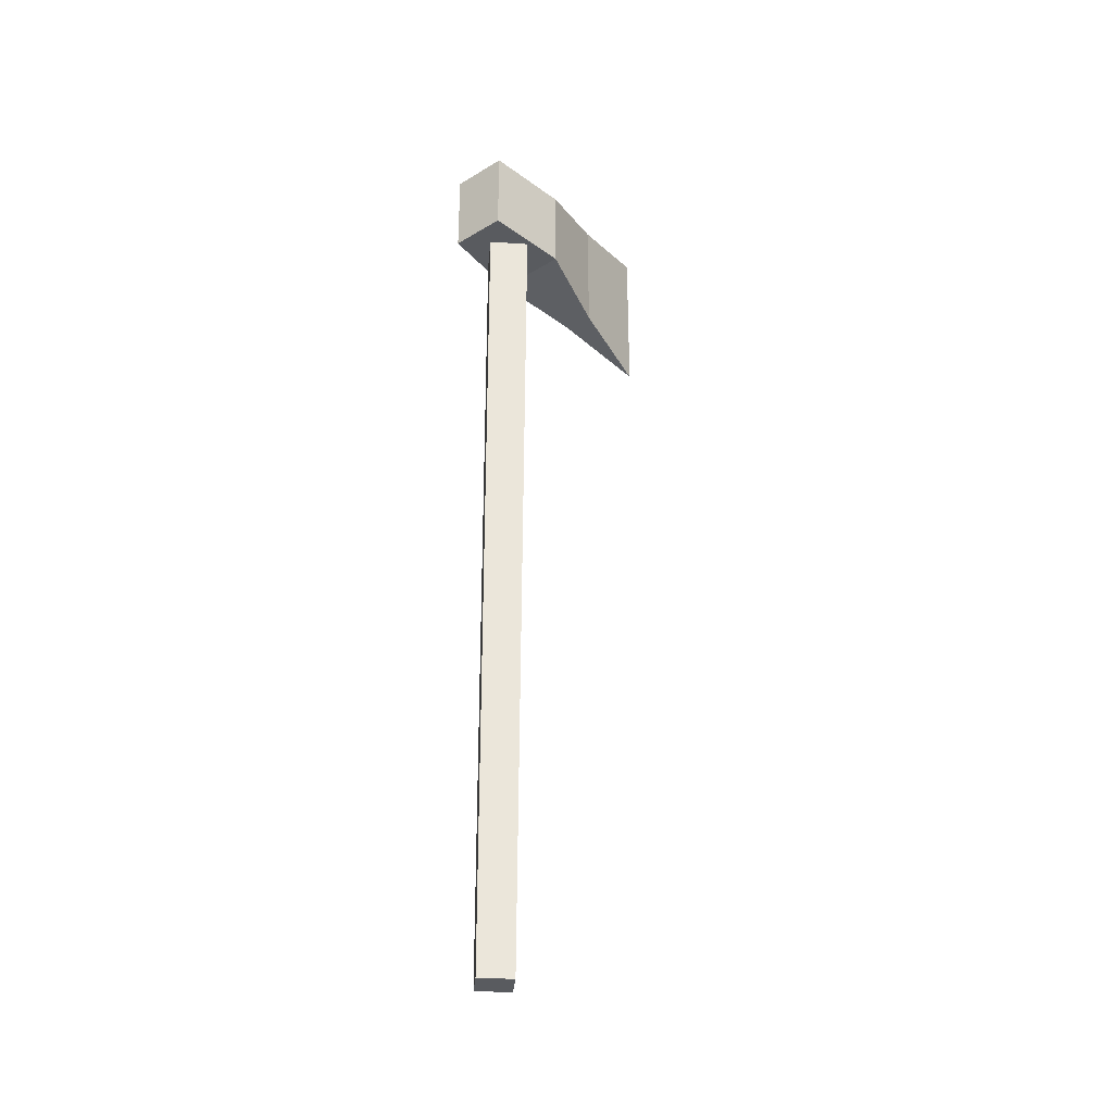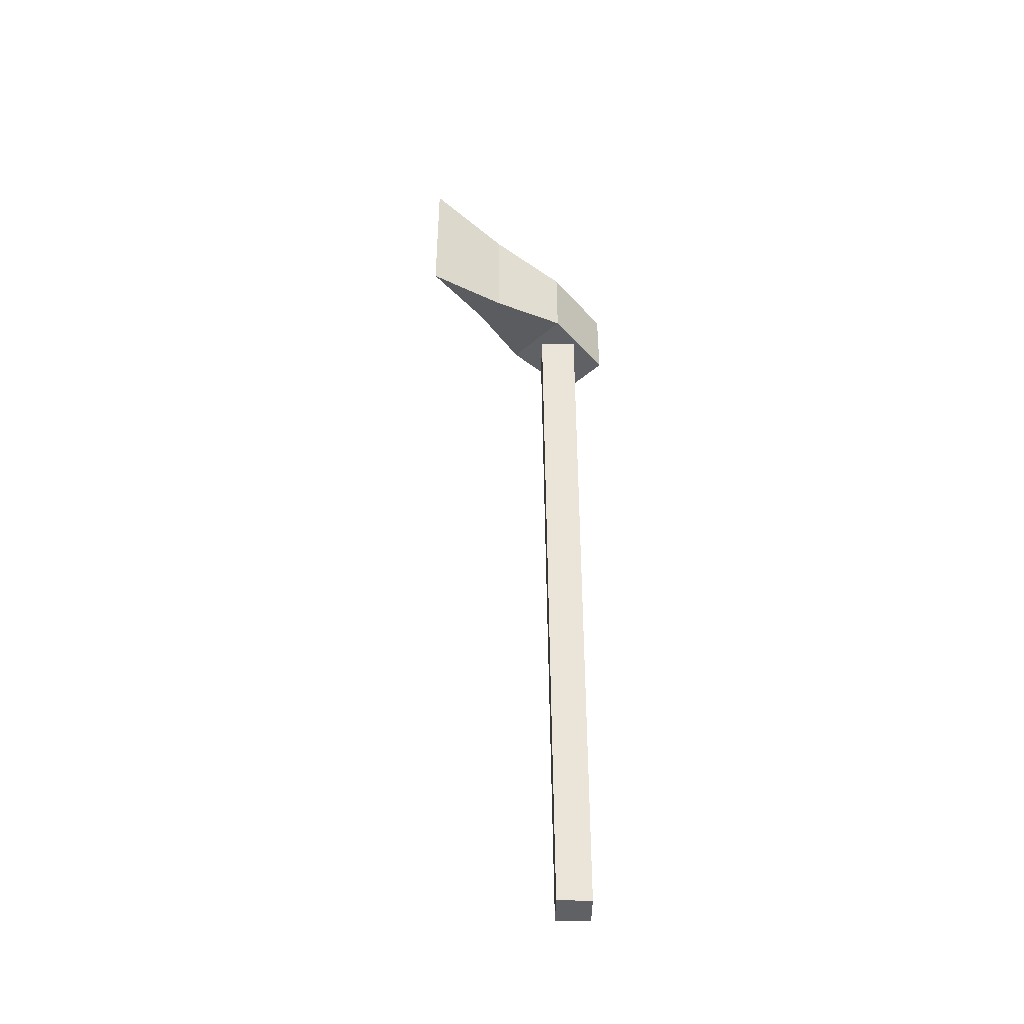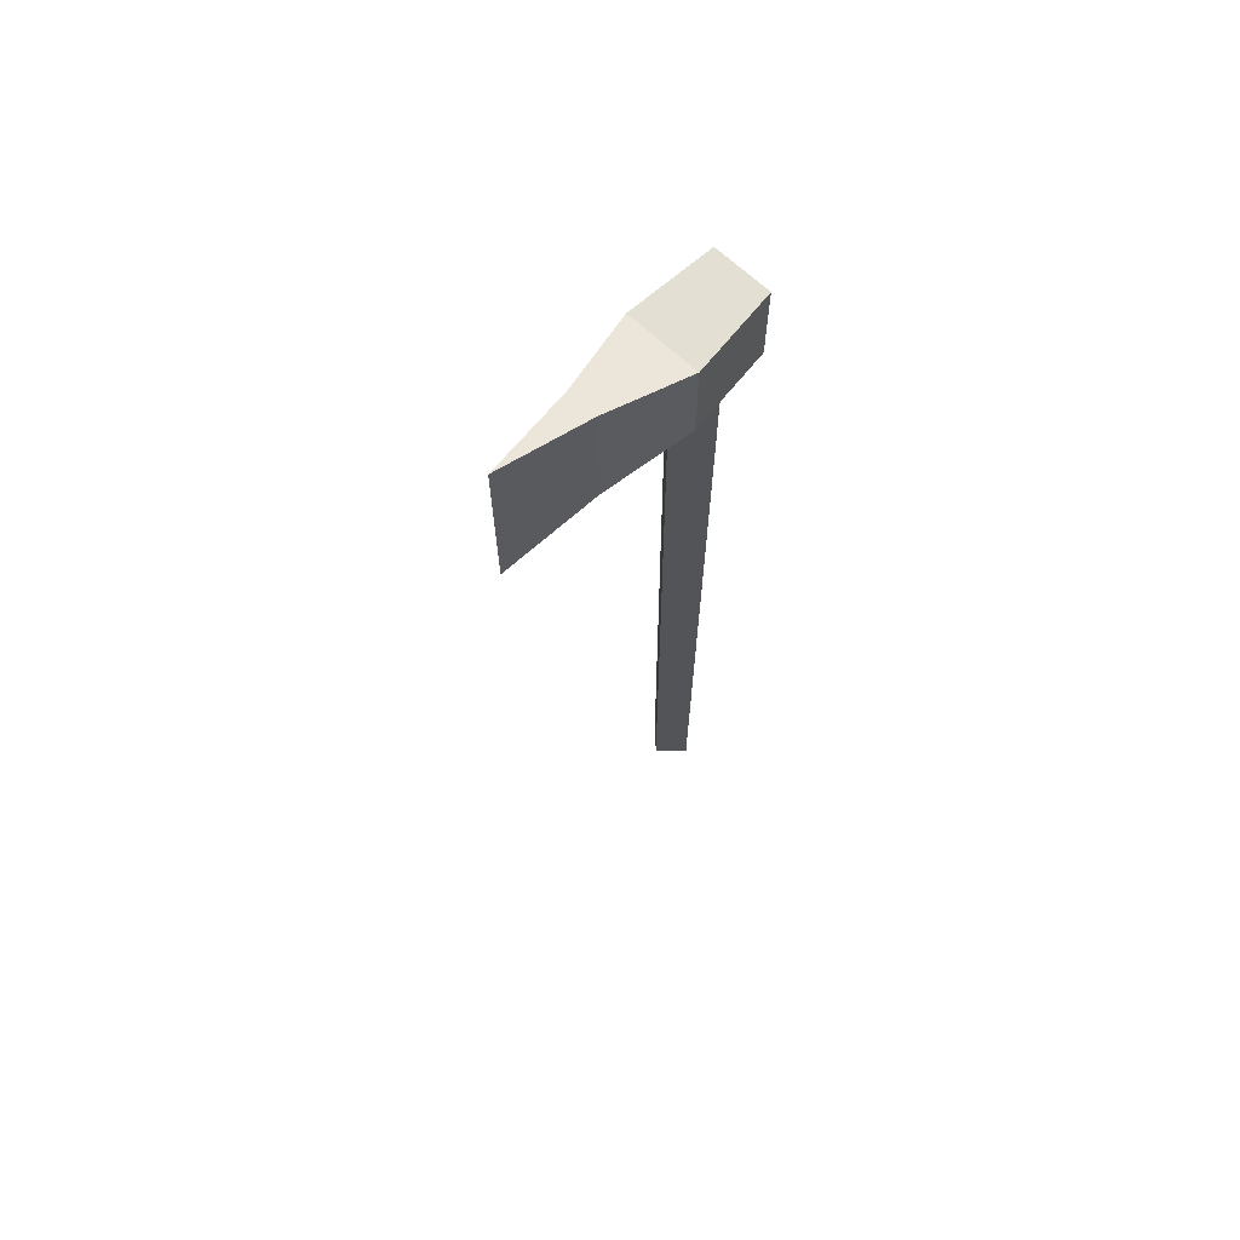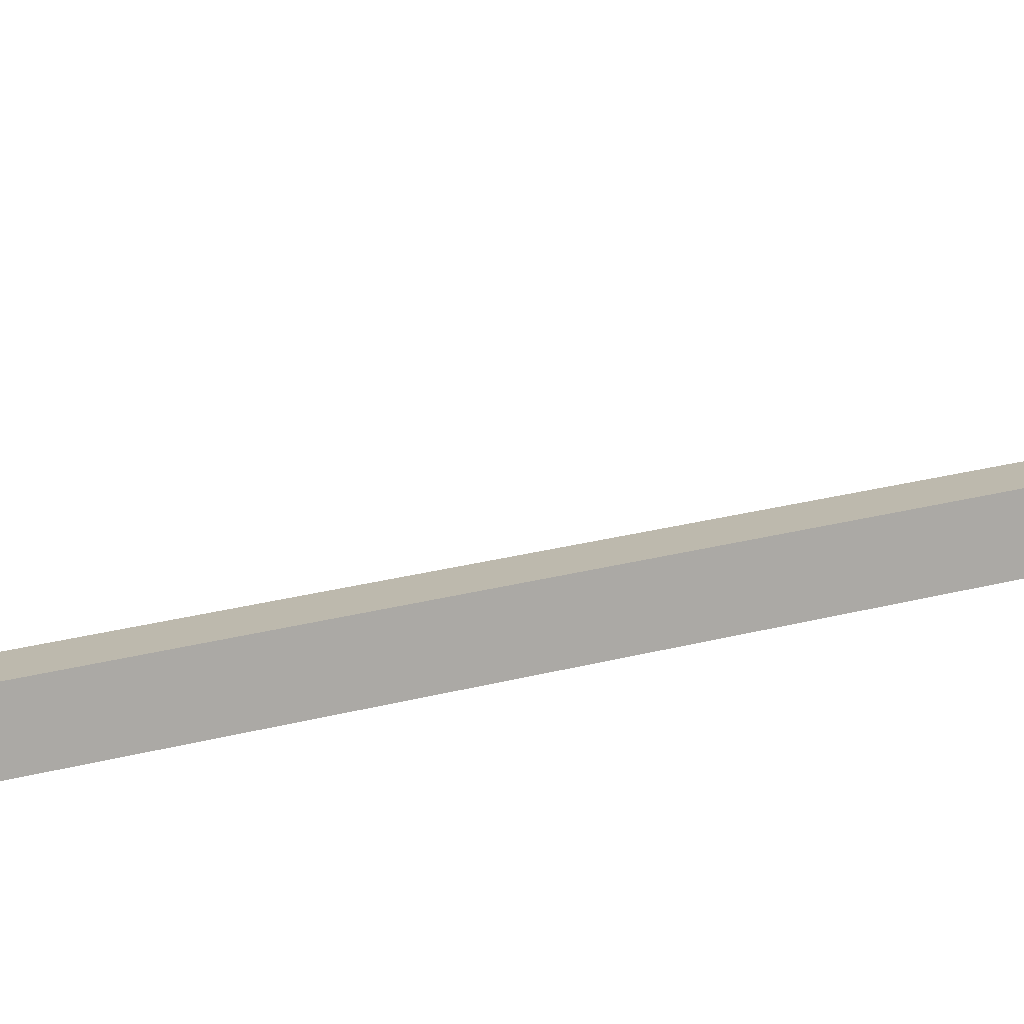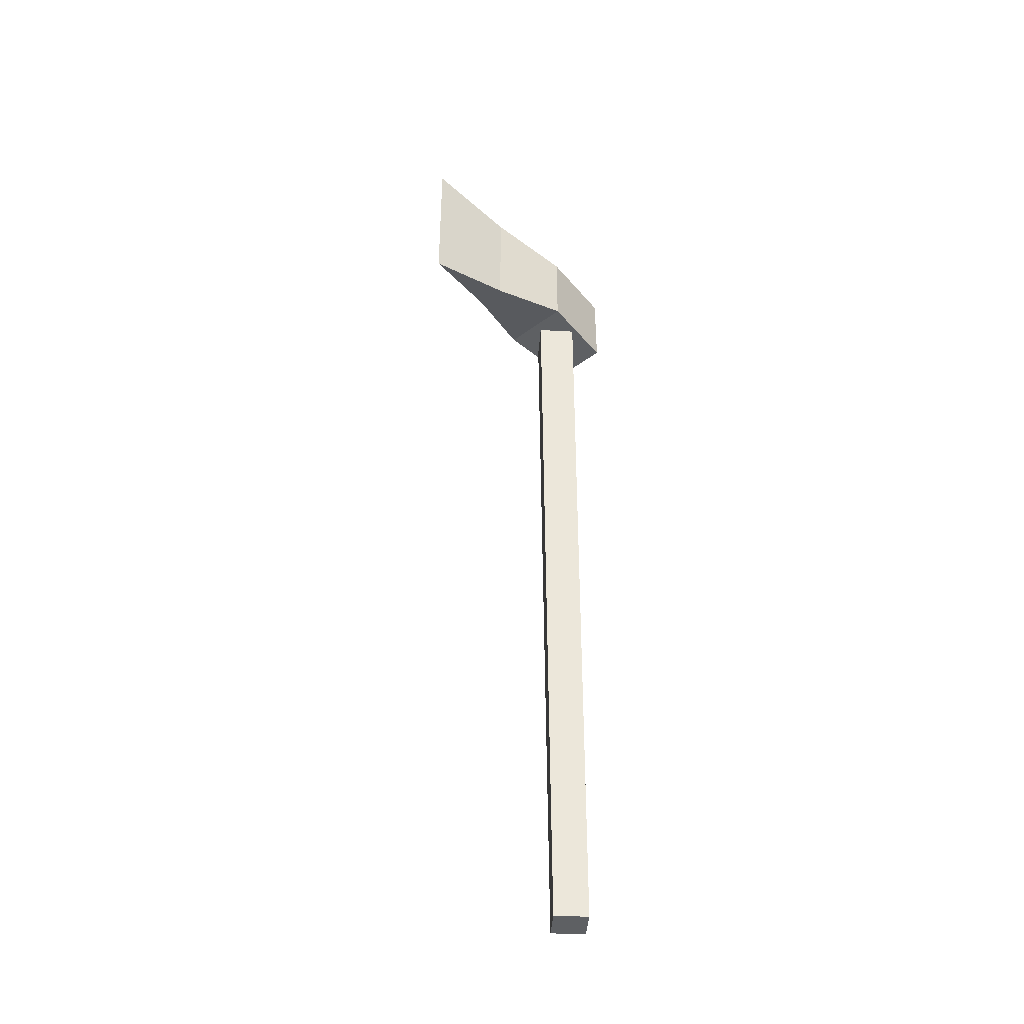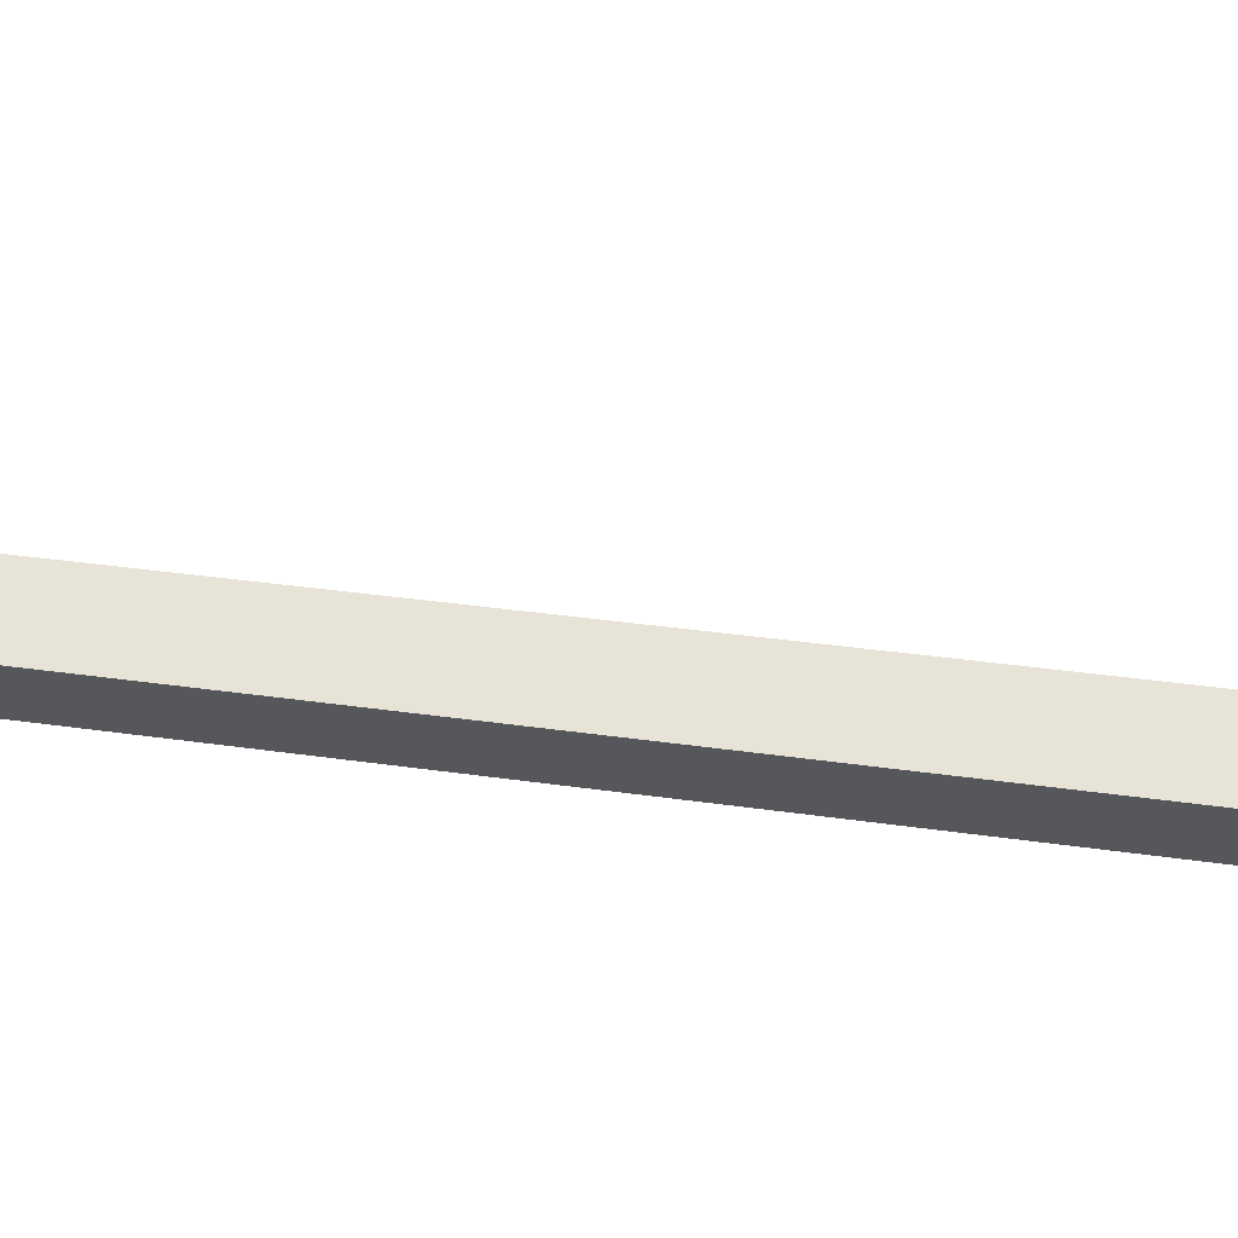
<metadata>
{"format":"obj","ext":"obj","renderer":"f3d","projection":"perspective","resolution":1024,"background":"white","views":[{"elev":-32.1,"azim":-140.2,"up":"+Y"},{"elev":-45.8,"azim":44.0,"up":"+Y"},{"elev":66.6,"azim":43.5,"up":"+Y"},{"elev":60.5,"azim":-102.3,"up":"+Z"},{"elev":-42.2,"azim":41.3,"up":"+Y"},{"elev":-71.7,"azim":83.1,"up":"+Z"}]}
</metadata>
<code>
o Cube_Cube.010
v 0.005345 0.1089 0.004928
v -0.003323 0.1204 -0.00664
v -0.003323 0.1089 -0.00664
v -0.00435 0.1204 0.004928
v 0.000498 0.1037 0.02849
v 0.000498 0.1256 0.02849
v 0.002499 0.1064 0.01608
v 0.002499 0.1229 0.01608
v -0.001503 0.1229 0.01608
v -0.001503 0.1064 0.01608
v 0.004318 0.1204 -0.00664
v 0.004318 0.1089 -0.00664
v -0.00271 -0.000392 -0.000147
v -0.003296 0.1149 -0.000147
v 0.000499 0.1149 -0.003941
v 0.000499 -0.000392 -0.003356
v 0.004294 0.1149 -0.000147
v 0.003708 -0.000392 -0.000147
v 0.000499 0.1149 0.003648
v 0.000499 -0.000392 0.003062
v -0.00435 0.1089 0.004928
v 0.005345 0.1204 0.004928
f 21 1 7 10
f 4 21 10 9
f 1 22 8 7
f 22 4 9 8
f 7 8 6 5
f 12 11 22 1
f 8 9 6
f 11 2 4 22
f 10 7 5
f 3 12 1 21
f 9 10 5 6
f 3 2 11 12
f 21 4 2 3
f 13 14 15 16
f 16 15 17 18
f 18 17 19 20
f 20 19 14 13
f 17 15 14 19
f 18 20 13 16

</code>
